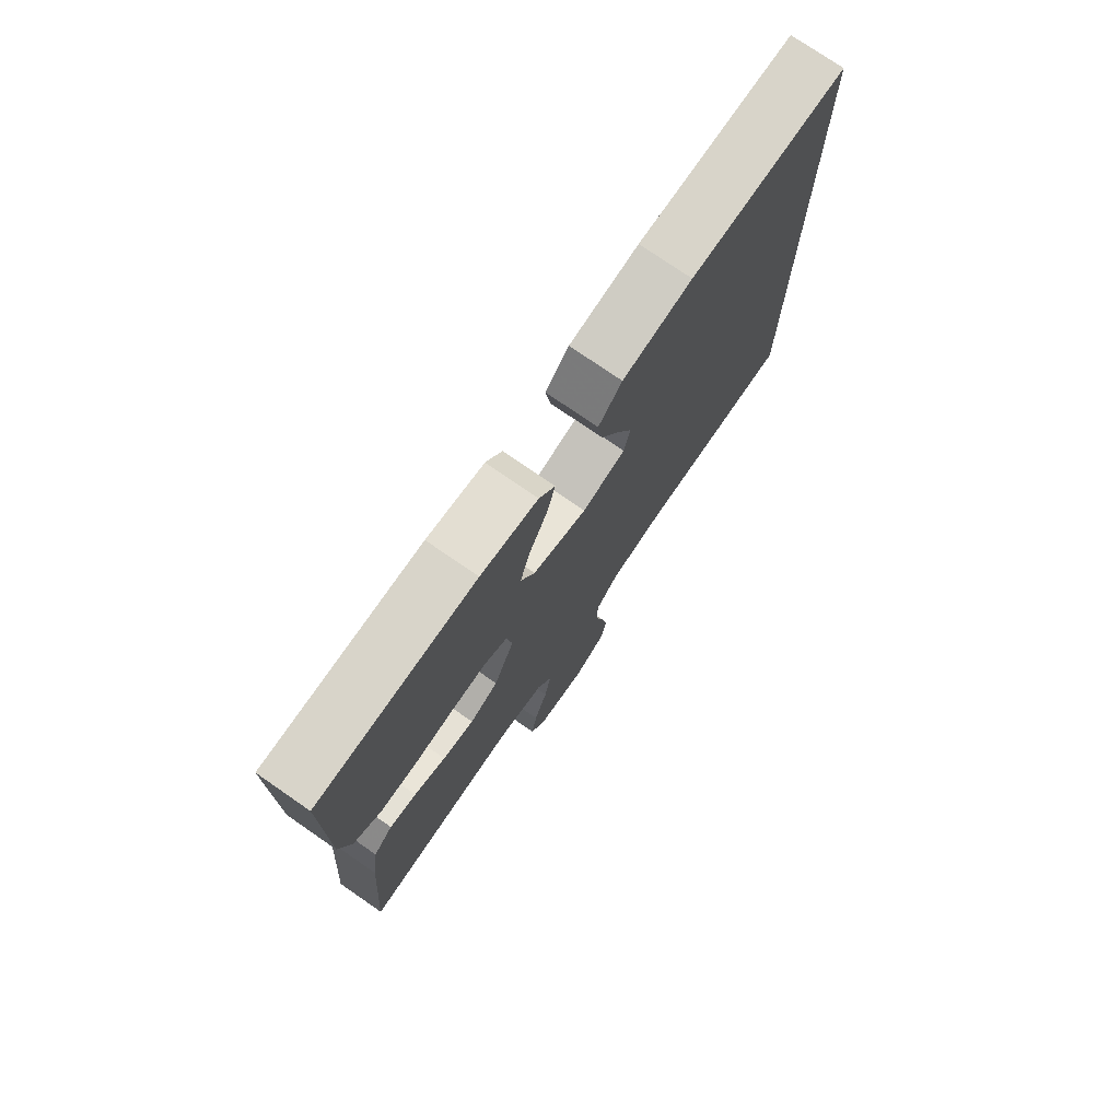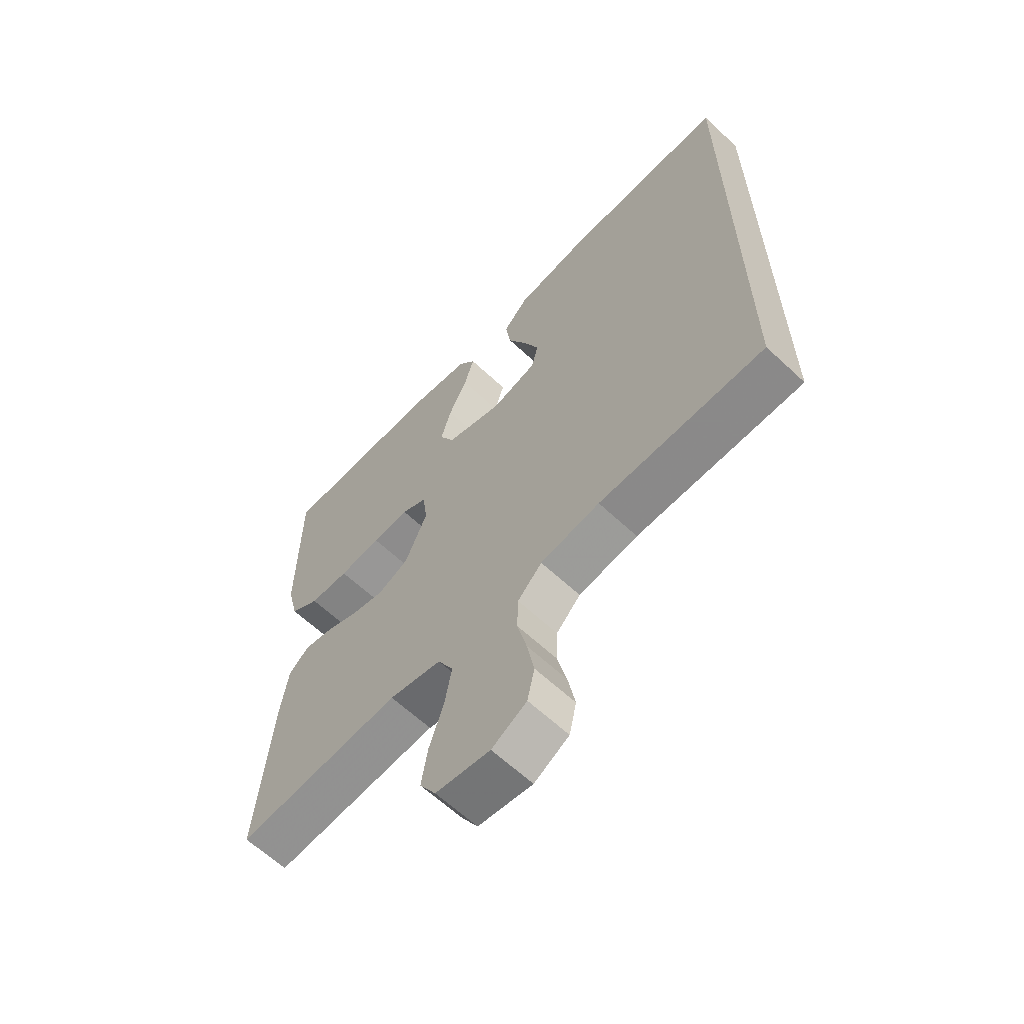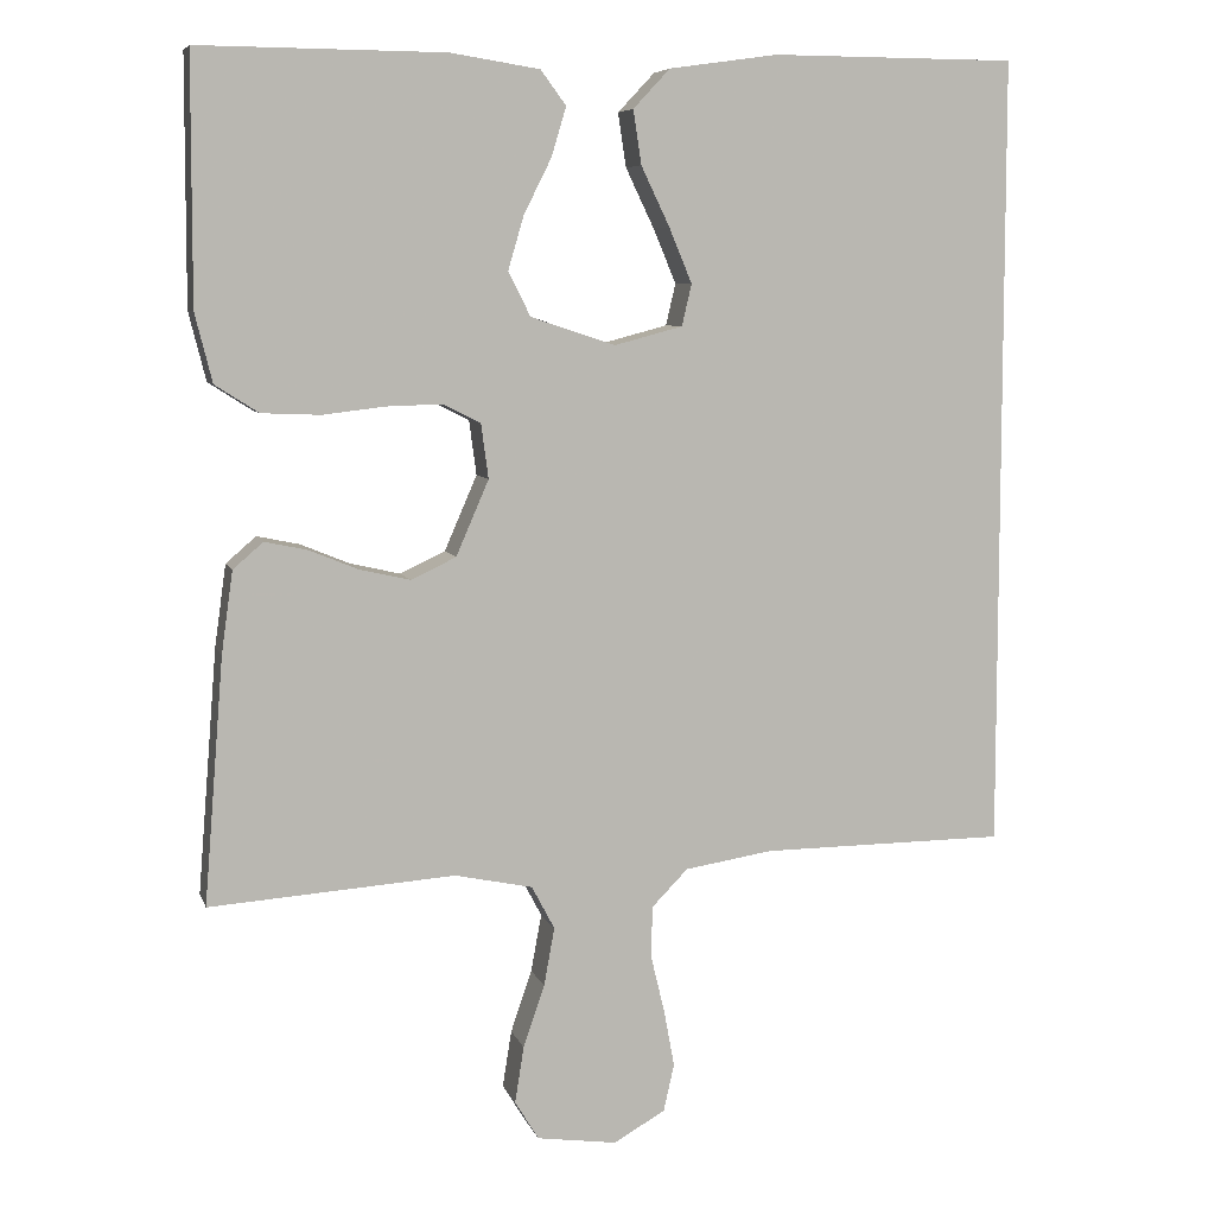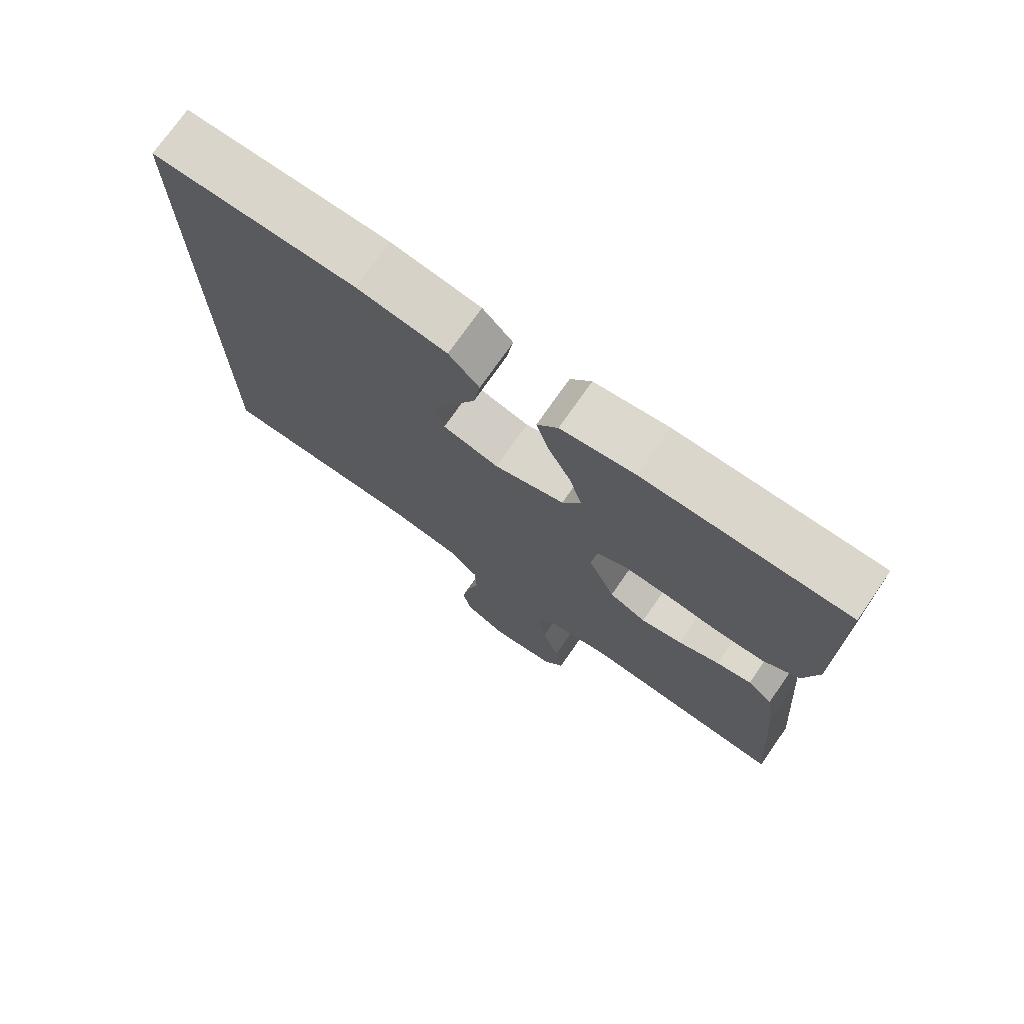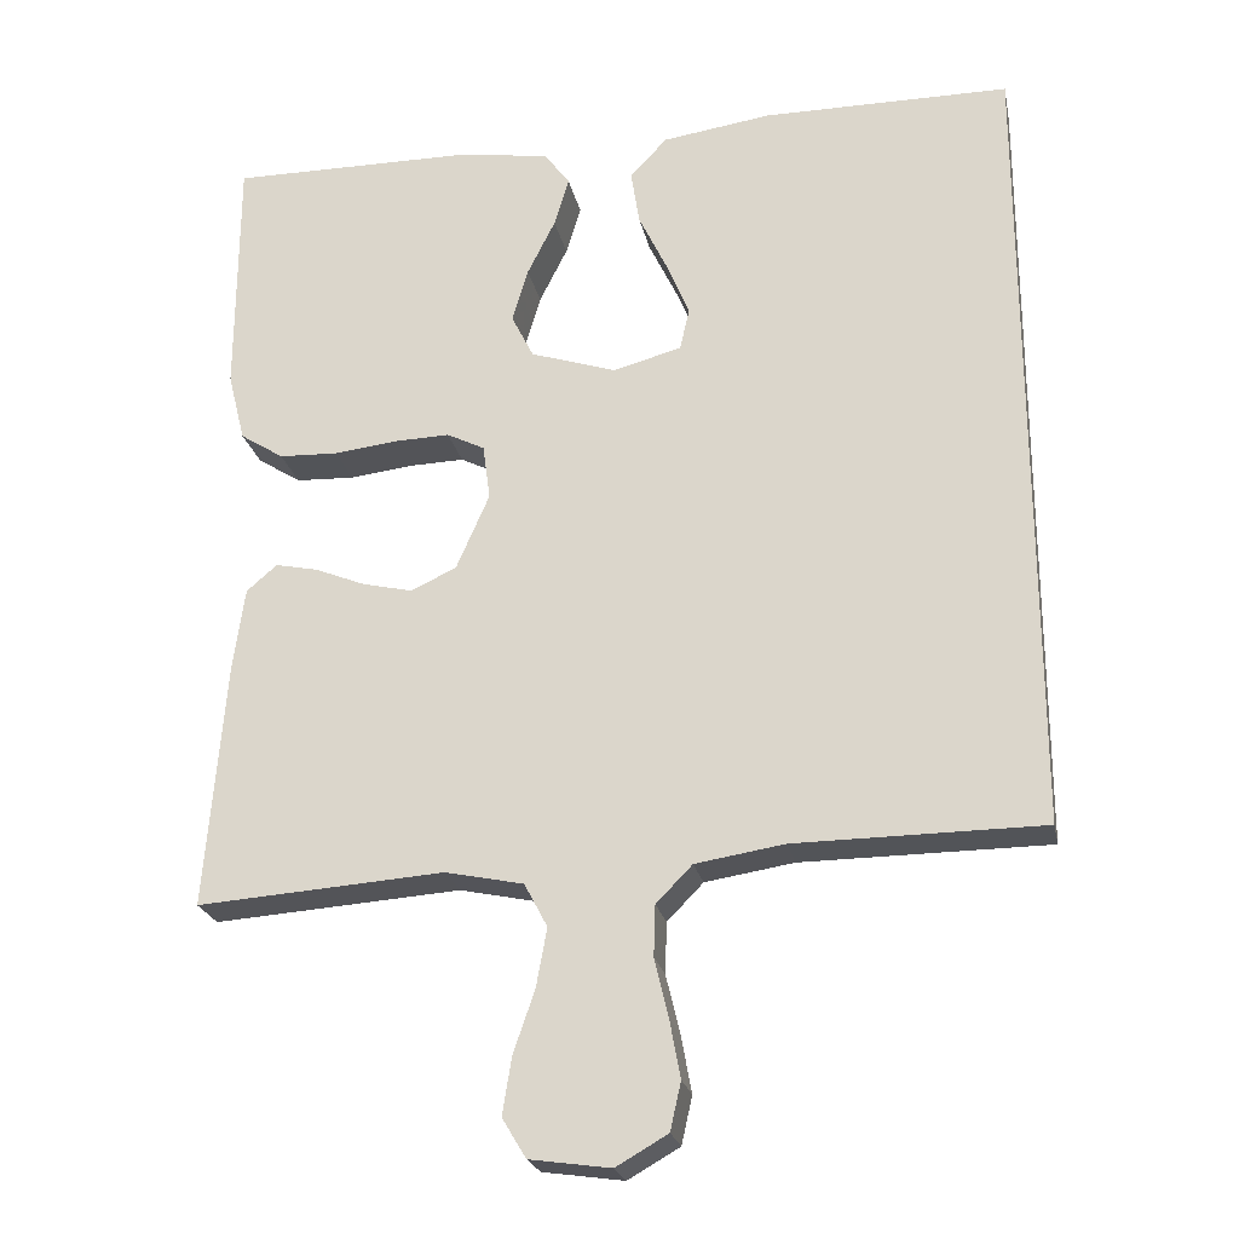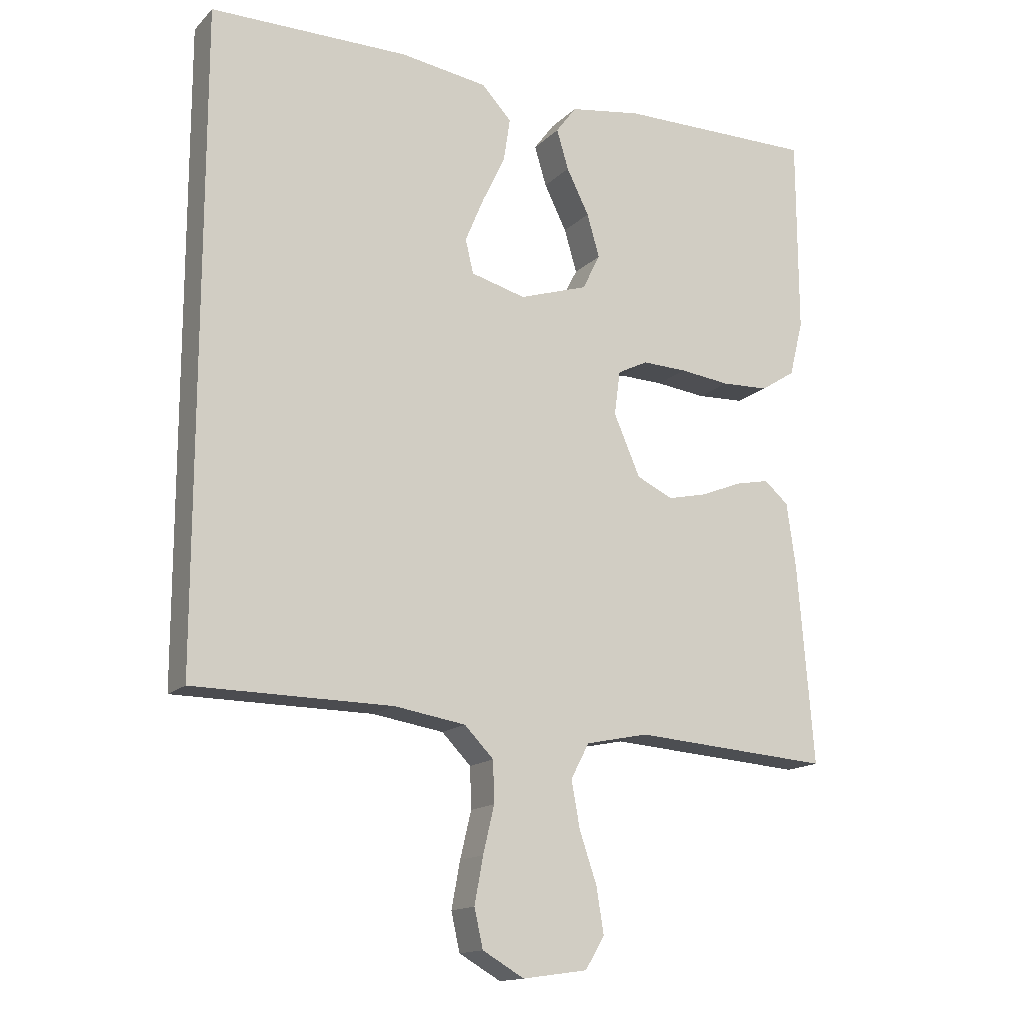
<metadata>
{"format":"obj","ext":"obj","renderer":"f3d","projection":"perspective","resolution":1024,"background":"white","views":[{"elev":75.9,"azim":124.6,"up":"+Z"},{"elev":-63.0,"azim":-133.4,"up":"+Z"},{"elev":7.1,"azim":165.3,"up":"+Z"},{"elev":74.2,"azim":34.9,"up":"+Z"},{"elev":-23.2,"azim":-168.4,"up":"+Z"},{"elev":-15.1,"azim":-28.1,"up":"+Z"}]}
</metadata>
<code>
v 0.5 0.07 0.5
v 0.501 0.07 0.2
v 0.48 0.07 0.116
v 0.427 0.07 0.082
v 0.355 0.07 0.079
v 0.279 0.07 0.088
v 0.211 0.07 0.09
v 0.165 0.07 0.067
v 0.156 0.07 0
v 0.196 0.07 -0.092
v 0.251 0.07 -0.118
v 0.312 0.07 -0.104
v 0.373 0.07 -0.079
v 0.425 0.07 -0.068
v 0.462 0.07 -0.1
v 0.476 0.07 -0.2
v 0.5 0.07 -0.5
v 0.2 0.07 -0.479
v 0.105 0.07 -0.499
v 0.077 0.07 -0.552
v 0.09 0.07 -0.623
v 0.116 0.07 -0.699
v 0.127 0.07 -0.768
v 0.098 0.07 -0.816
v 0 0.07 -0.83
v -0.063 0.07 -0.794
v -0.076 0.07 -0.736
v -0.063 0.07 -0.666
v -0.046 0.07 -0.595
v -0.048 0.07 -0.533
v -0.092 0.07 -0.488
v -0.2 0.07 -0.471
v -0.5 0.07 -0.469
v -0.5 0.07 0.503
v -0.2 0.07 0.504
v -0.067 0.07 0.485
v -0.022 0.07 0.437
v -0.032 0.07 0.371
v -0.067 0.07 0.298
v -0.095 0.07 0.231
v -0.083 0.07 0.18
v 0 0.07 0.158
v 0.104 0.07 0.192
v 0.131 0.07 0.246
v 0.112 0.07 0.311
v 0.078 0.07 0.379
v 0.06 0.07 0.439
v 0.091 0.07 0.481
v 0.2 0.07 0.498
v 0.5 0 0.5
v 0.501 0 0.2
v 0.48 0 0.116
v 0.427 0 0.082
v 0.355 0 0.079
v 0.279 0 0.088
v 0.211 0 0.09
v 0.165 0 0.067
v 0.156 0 0
v 0.196 0 -0.092
v 0.251 0 -0.118
v 0.312 0 -0.104
v 0.373 0 -0.079
v 0.425 0 -0.068
v 0.462 0 -0.1
v 0.476 0 -0.2
v 0.5 0 -0.5
v 0.2 0 -0.479
v 0.105 0 -0.499
v 0.077 0 -0.552
v 0.09 0 -0.623
v 0.116 0 -0.699
v 0.127 0 -0.768
v 0.098 0 -0.816
v 0 0 -0.83
v -0.063 0 -0.794
v -0.076 0 -0.736
v -0.063 0 -0.666
v -0.046 0 -0.595
v -0.048 0 -0.533
v -0.092 0 -0.488
v -0.2 0 -0.471
v -0.5 0 -0.469
v -0.5 0 0.503
v -0.2 0 0.504
v -0.067 0 0.485
v -0.022 0 0.437
v -0.032 0 0.371
v -0.067 0 0.298
v -0.095 0 0.231
v -0.083 0 0.18
v 0 0 0.158
v 0.104 0 0.192
v 0.131 0 0.246
v 0.112 0 0.311
v 0.078 0 0.379
v 0.06 0 0.439
v 0.091 0 0.481
v 0.2 0 0.498
f 4 5 6
f 3 4 6
f 2 3 6
f 1 2 6
f 49 1 6
f 48 49 6
f 47 48 6
f 46 47 6
f 45 46 6
f 44 45 6 7
f 43 44 7 8
f 42 43 8 9
f 41 42 9 10
f 37 38 39
f 36 37 39
f 35 36 39
f 34 35 39
f 33 34 39
f 33 39 40
f 32 33 40 41
f 27 28 29
f 26 27 29
f 25 26 29
f 24 25 29
f 23 24 29
f 22 23 29
f 21 22 29
f 20 21 29 30
f 19 20 30 31
f 16 17 18
f 15 16 18
f 14 15 18
f 13 14 18
f 12 13 18
f 19 31 32
f 18 19 32
f 12 18 32
f 11 12 32
f 32 41 10
f 10 11 32
f 55 54 53
f 55 53 52
f 55 52 51
f 55 51 50
f 55 50 98
f 55 98 97
f 55 97 96
f 55 96 95
f 55 95 94
f 56 55 94 93
f 57 56 93 92
f 58 57 92 91
f 59 58 91 90
f 88 87 86
f 88 86 85
f 88 85 84
f 88 84 83
f 88 83 82
f 89 88 82
f 90 89 82 81
f 78 77 76
f 78 76 75
f 78 75 74
f 78 74 73
f 78 73 72
f 78 72 71
f 78 71 70
f 79 78 70 69
f 80 79 69 68
f 67 66 65
f 67 65 64
f 67 64 63
f 67 63 62
f 67 62 61
f 81 80 68
f 81 68 67
f 81 67 61
f 81 61 60
f 59 90 81
f 81 60 59
f 1 50 51 2
f 2 51 52 3
f 3 52 53 4
f 4 53 54 5
f 5 54 55 6
f 6 55 56 7
f 7 56 57 8
f 8 57 58 9
f 9 58 59 10
f 10 59 60 11
f 11 60 61 12
f 12 61 62 13
f 13 62 63 14
f 14 63 64 15
f 15 64 65 16
f 16 65 66 17
f 17 66 67 18
f 18 67 68 19
f 19 68 69 20
f 20 69 70 21
f 21 70 71 22
f 22 71 72 23
f 23 72 73 24
f 24 73 74 25
f 25 74 75 26
f 26 75 76 27
f 27 76 77 28
f 28 77 78 29
f 29 78 79 30
f 30 79 80 31
f 31 80 81 32
f 32 81 82 33
f 33 82 83 34
f 34 83 84 35
f 35 84 85 36
f 36 85 86 37
f 37 86 87 38
f 38 87 88 39
f 39 88 89 40
f 40 89 90 41
f 41 90 91 42
f 42 91 92 43
f 43 92 93 44
f 44 93 94 45
f 45 94 95 46
f 46 95 96 47
f 47 96 97 48
f 48 97 98 49
f 49 98 50 1

</code>
